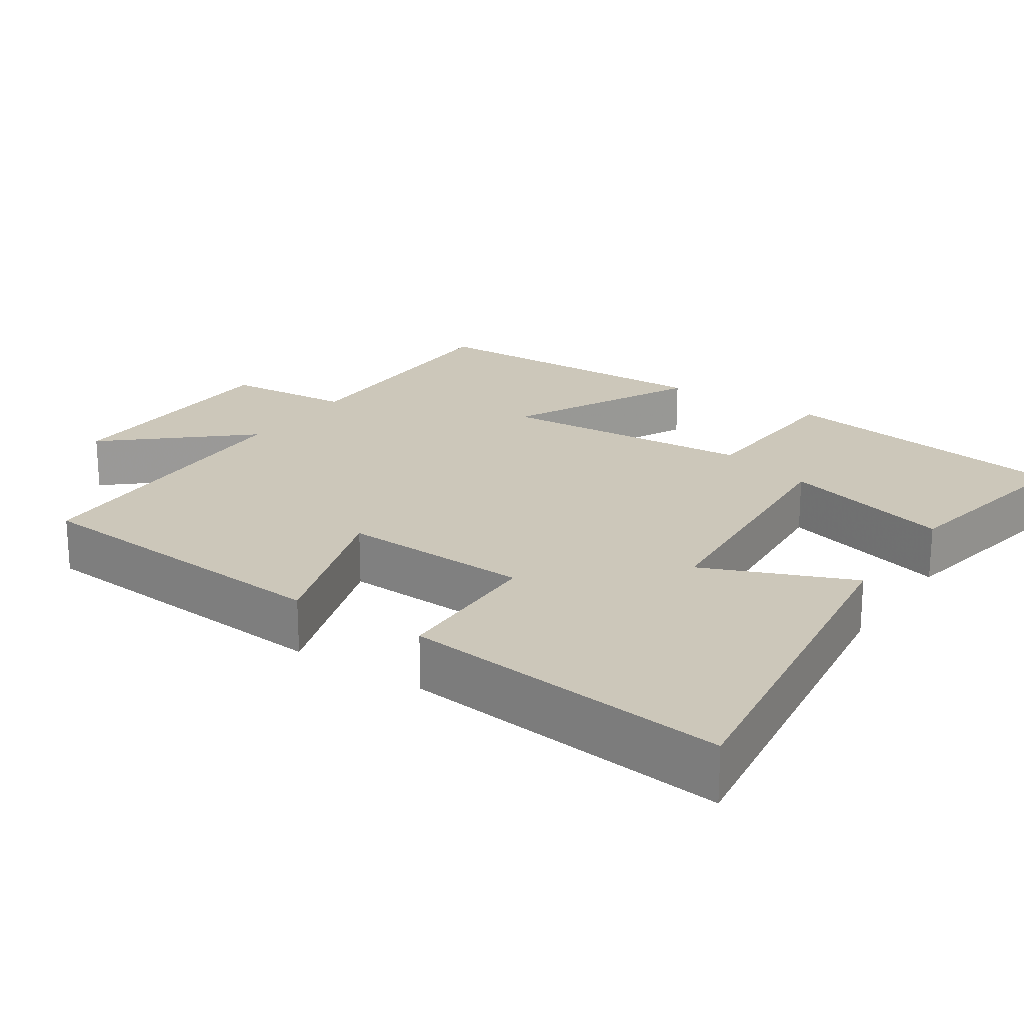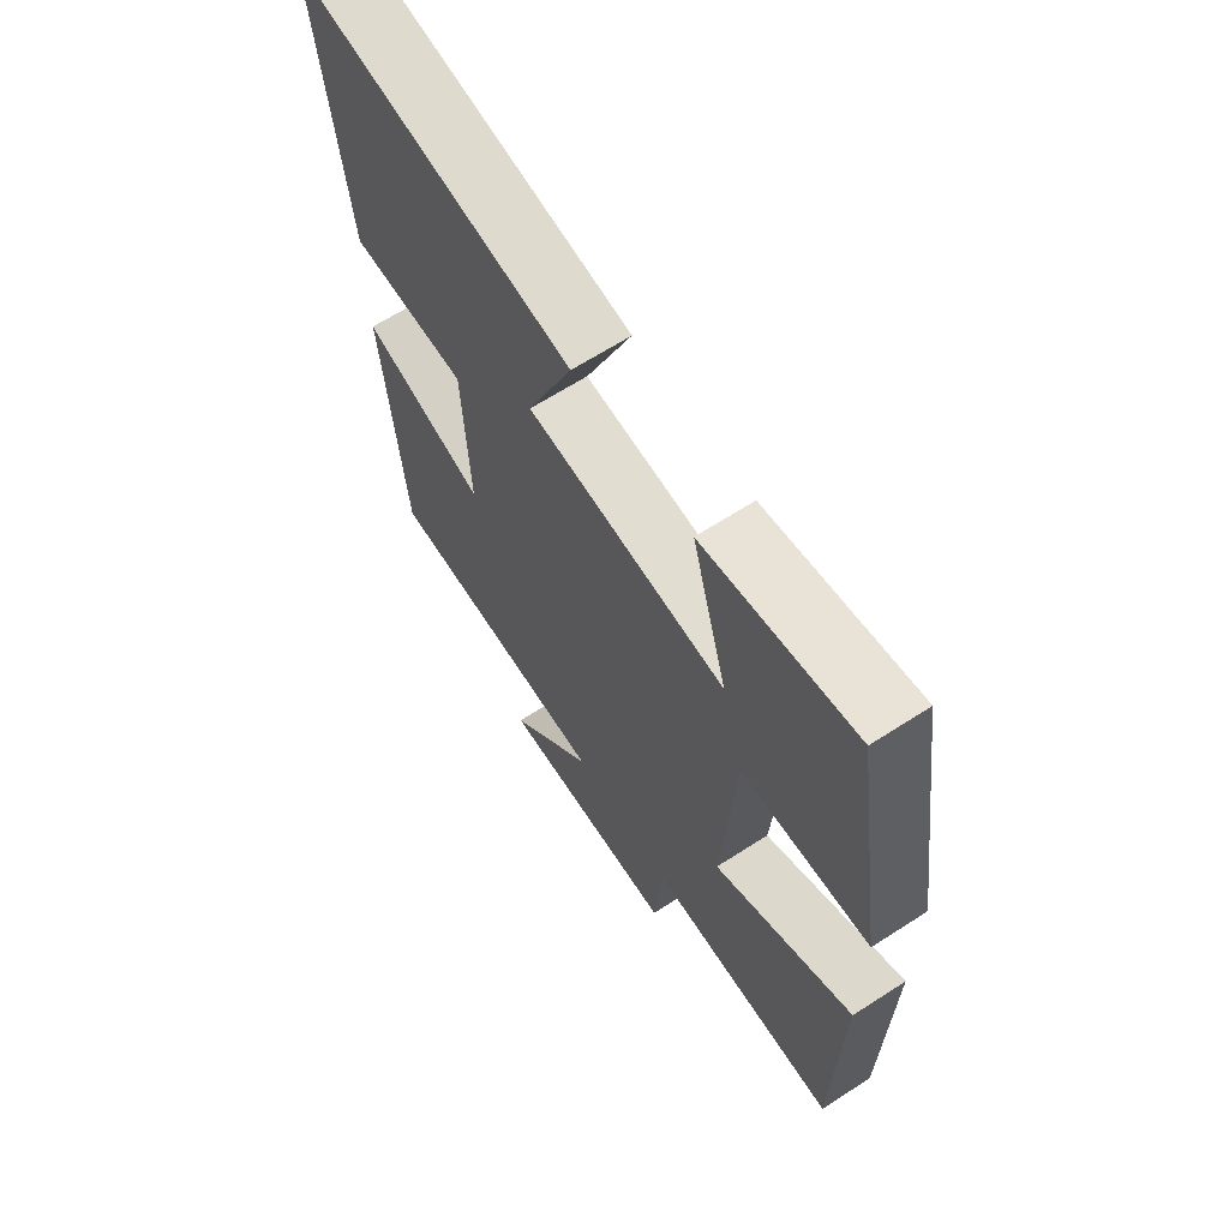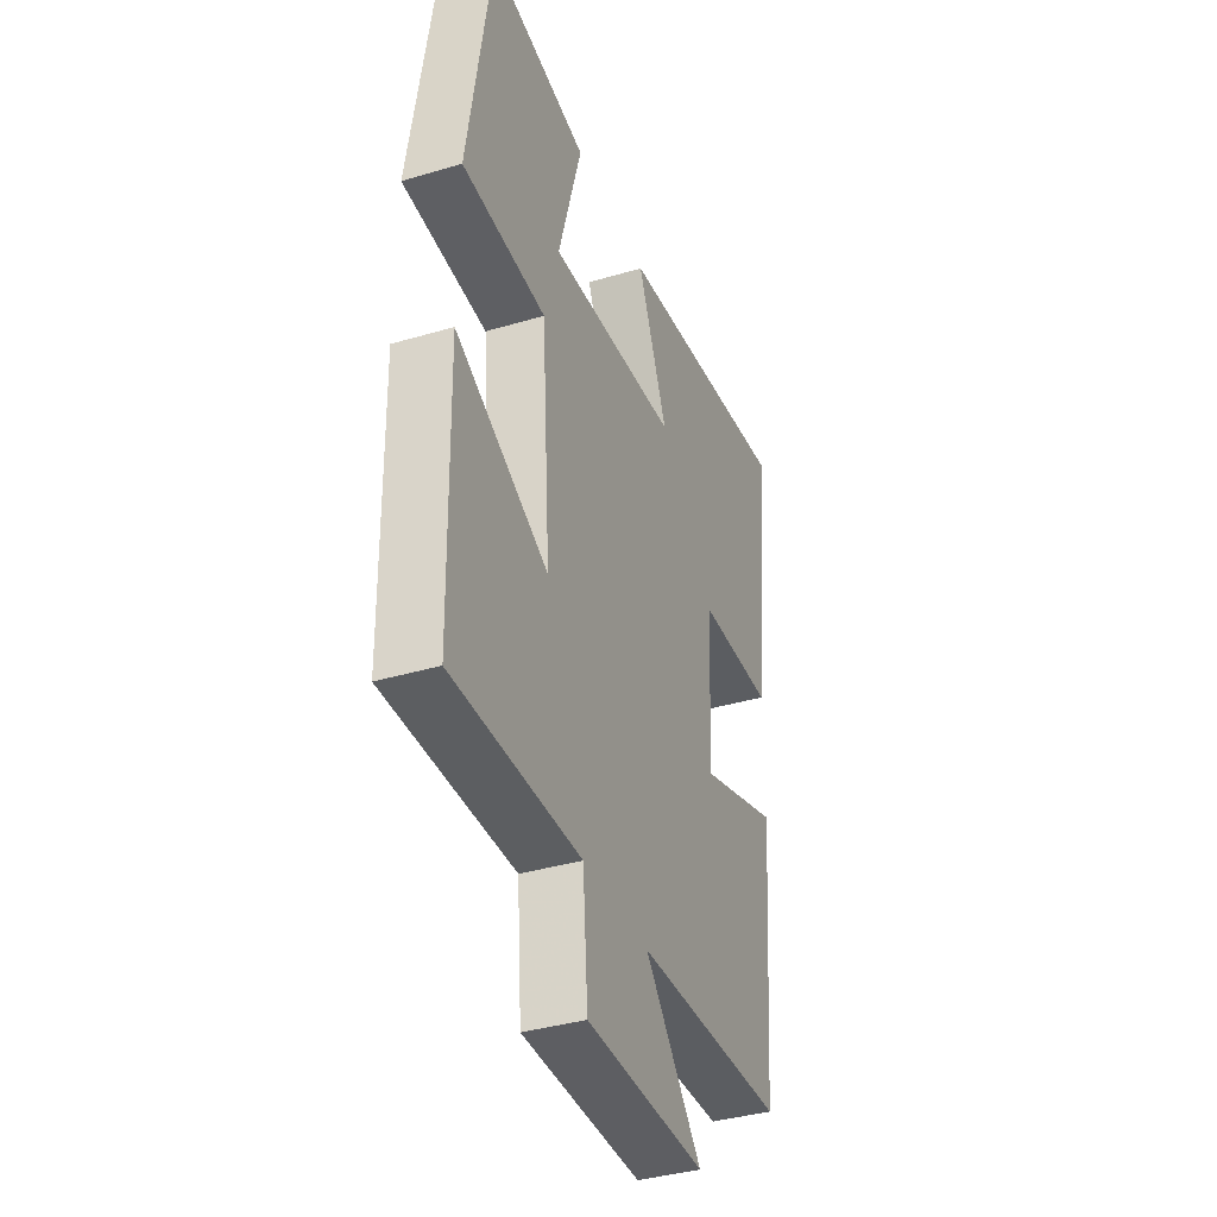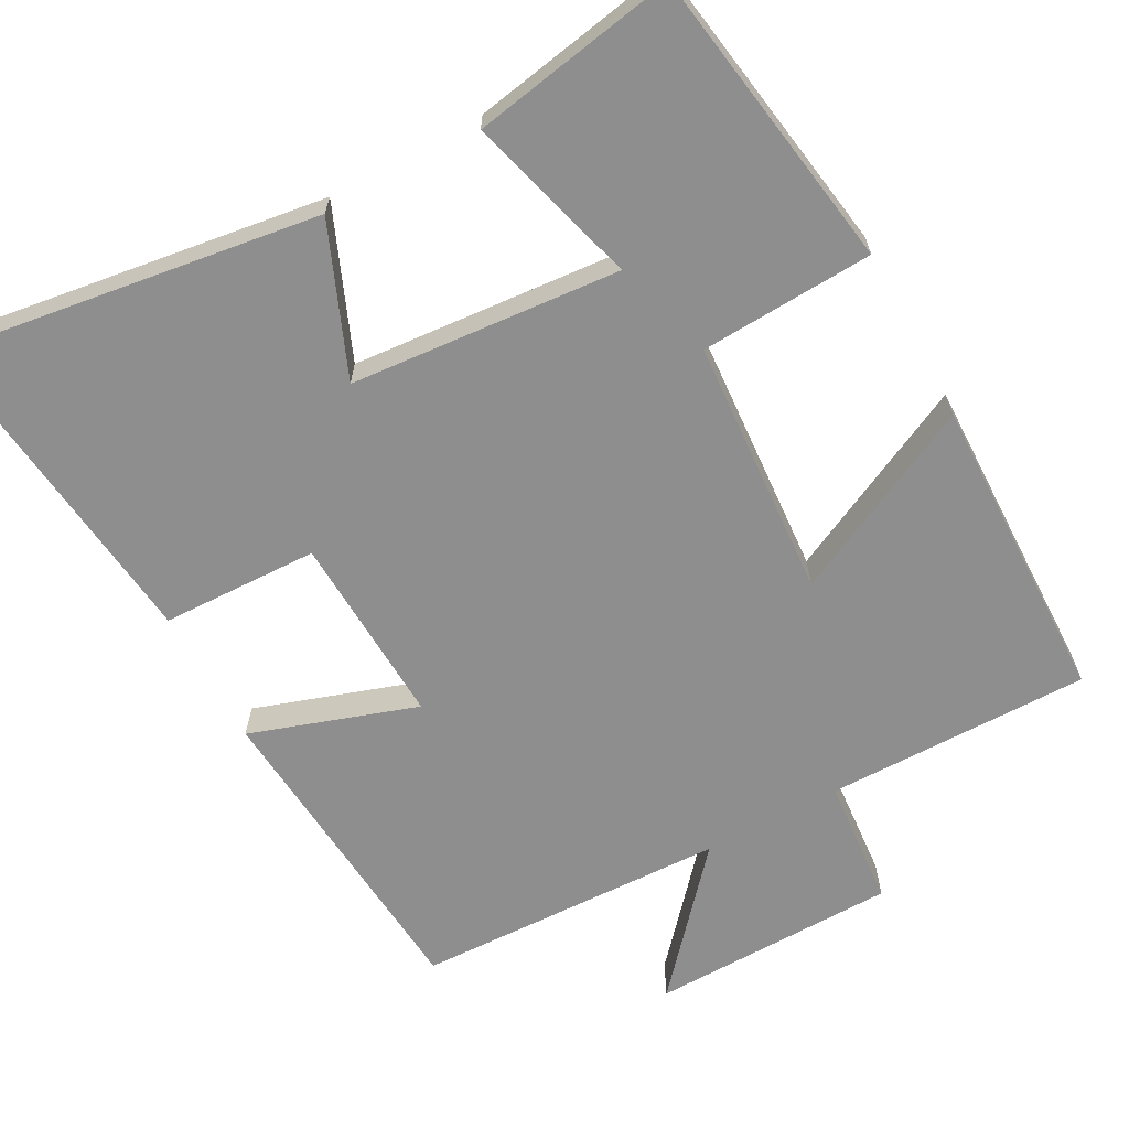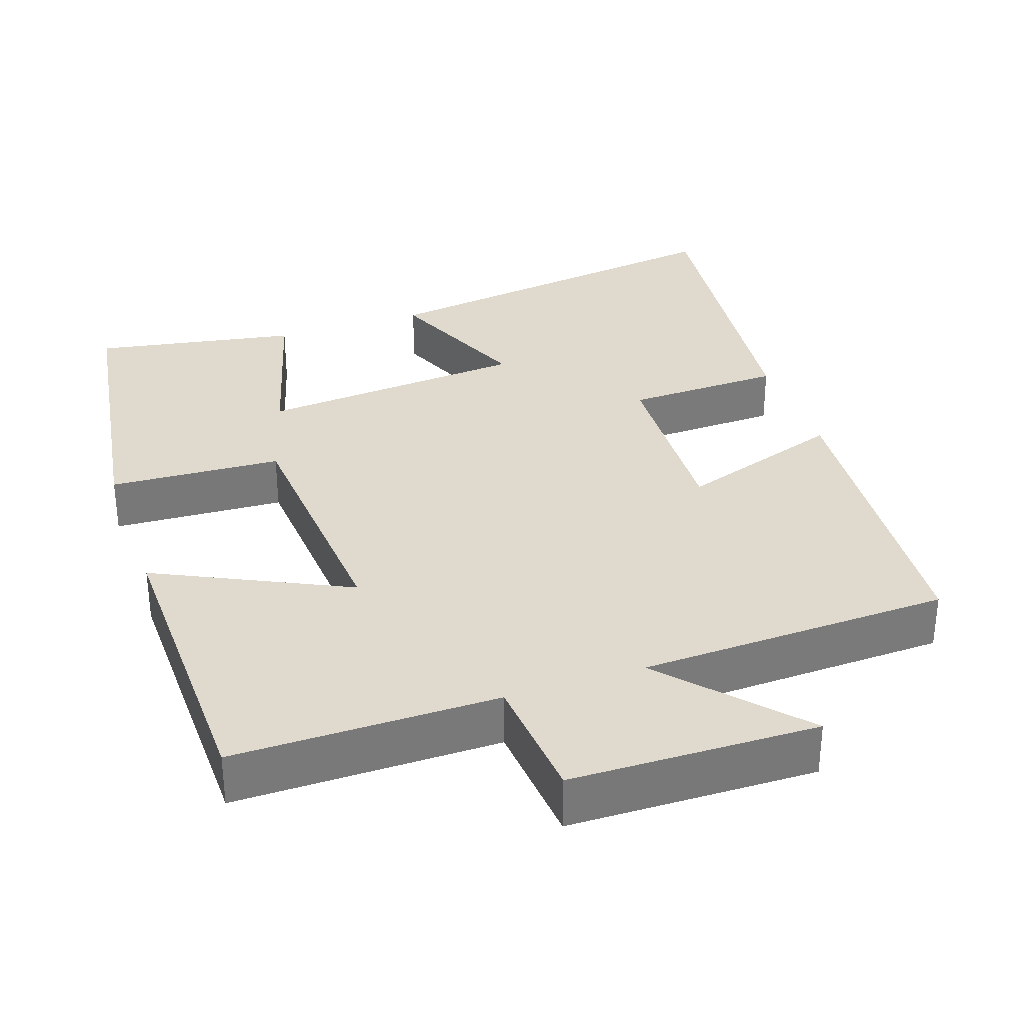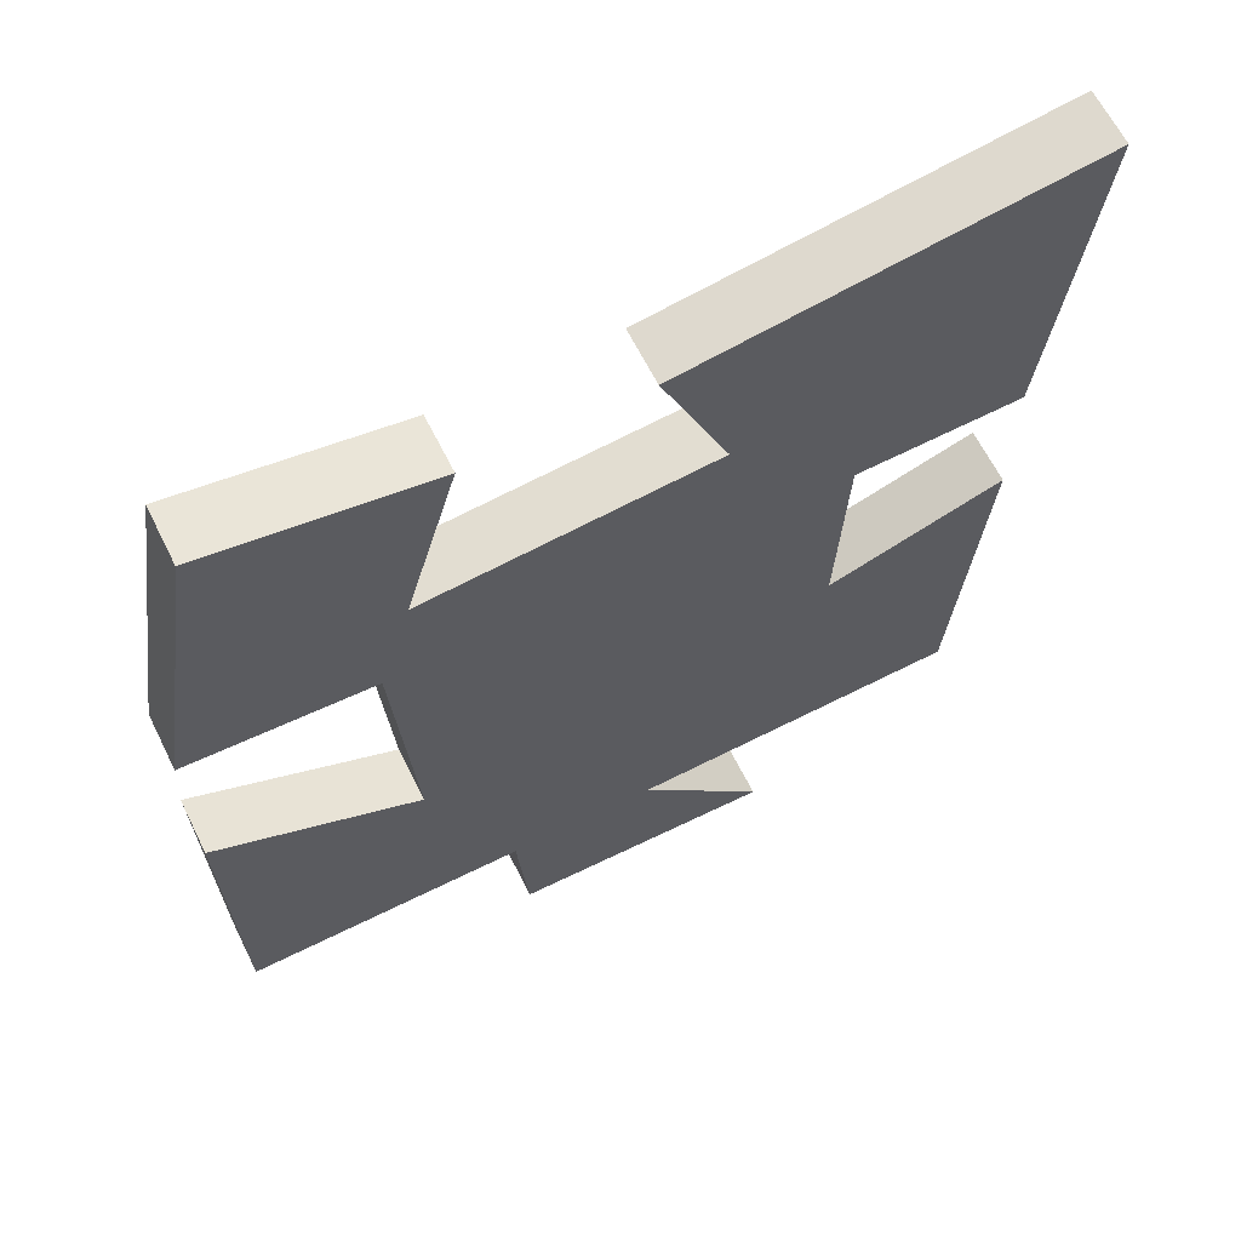
<metadata>
{"format":"obj","ext":"obj","renderer":"f3d","projection":"perspective","resolution":1024,"background":"white","views":[{"elev":21.3,"azim":-56.0,"up":"+Y"},{"elev":65.1,"azim":57.0,"up":"+Z"},{"elev":-37.7,"azim":110.7,"up":"+Z"},{"elev":-65.0,"azim":28.5,"up":"+Y"},{"elev":32.6,"azim":161.0,"up":"+Y"},{"elev":64.2,"azim":153.5,"up":"+Z"}]}
</metadata>
<code>
v -0.464 0.07 -0.486
v -0.5 0.07 -0.055
v -0.278 0.07 -0.129
v -0.29 0.07 0.127
v -0.5 0.07 0.133
v -0.55 0.07 0.572
v -0.048 0.07 0.5
v -0.131 0.07 0.3
v 0.229 0.07 0.27
v 0.164 0.07 0.5
v 0.437 0.07 0.549
v 0.5 0.07 0.145
v 0.269 0.07 0.133
v 0.245 0.07 -0.213
v 0.5 0.07 -0.089
v 0.492 0.07 -0.502
v 0.139 0.07 -0.5
v 0.125 0.07 -0.673
v -0.205 0.07 -0.679
v -0.047 0.07 -0.5
v -0.464 0 -0.486
v -0.5 0 -0.055
v -0.278 0 -0.129
v -0.29 0 0.127
v -0.5 0 0.133
v -0.55 0 0.572
v -0.048 0 0.5
v -0.131 0 0.3
v 0.229 0 0.27
v 0.164 0 0.5
v 0.437 0 0.549
v 0.5 0 0.145
v 0.269 0 0.133
v 0.245 0 -0.213
v 0.5 0 -0.089
v 0.492 0 -0.502
v 0.139 0 -0.5
v 0.125 0 -0.673
v -0.205 0 -0.679
v -0.047 0 -0.5
f 17 18 19 20
f 17 20 1 2
f 14 15 16 17
f 13 14 17
f 10 11 12 13
f 9 10 13
f 8 9 13 17
f 5 6 7 8
f 4 5 8
f 3 4 8 17
f 2 3 17
f 40 39 38 37
f 22 21 40 37
f 37 36 35 34
f 37 34 33
f 33 32 31 30
f 33 30 29
f 37 33 29 28
f 28 27 26 25
f 28 25 24
f 37 28 24 23
f 37 23 22
f 1 21 22 2
f 2 22 23 3
f 3 23 24 4
f 4 24 25 5
f 5 25 26 6
f 6 26 27 7
f 7 27 28 8
f 8 28 29 9
f 9 29 30 10
f 10 30 31 11
f 11 31 32 12
f 12 32 33 13
f 13 33 34 14
f 14 34 35 15
f 15 35 36 16
f 16 36 37 17
f 17 37 38 18
f 18 38 39 19
f 19 39 40 20
f 20 40 21 1

</code>
